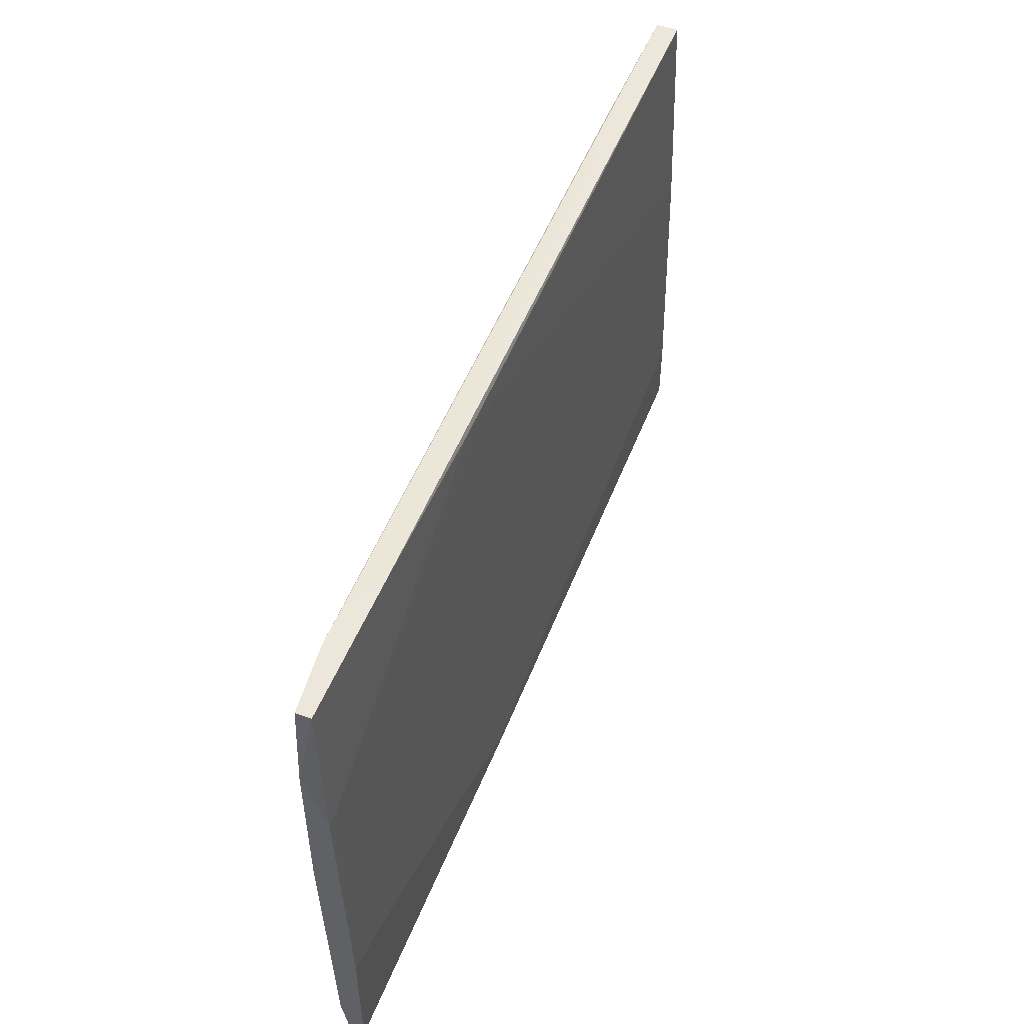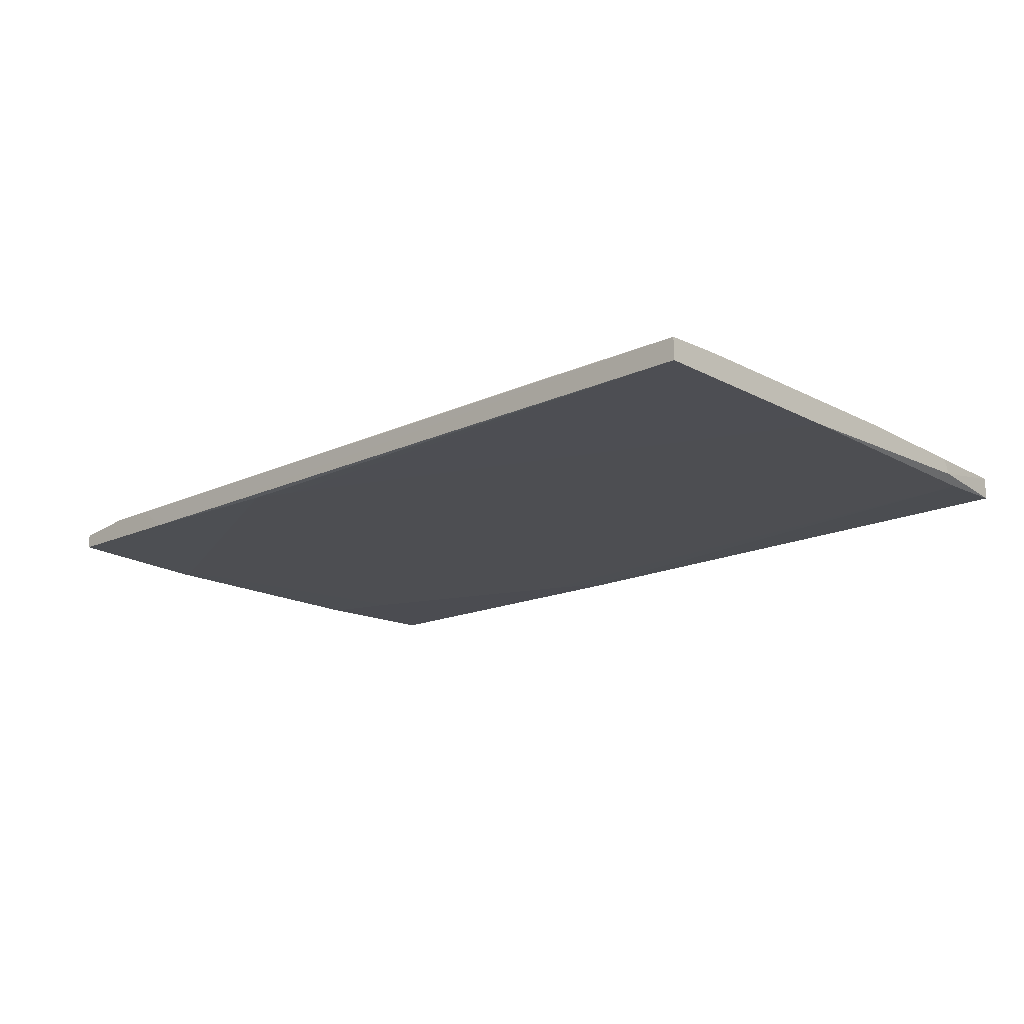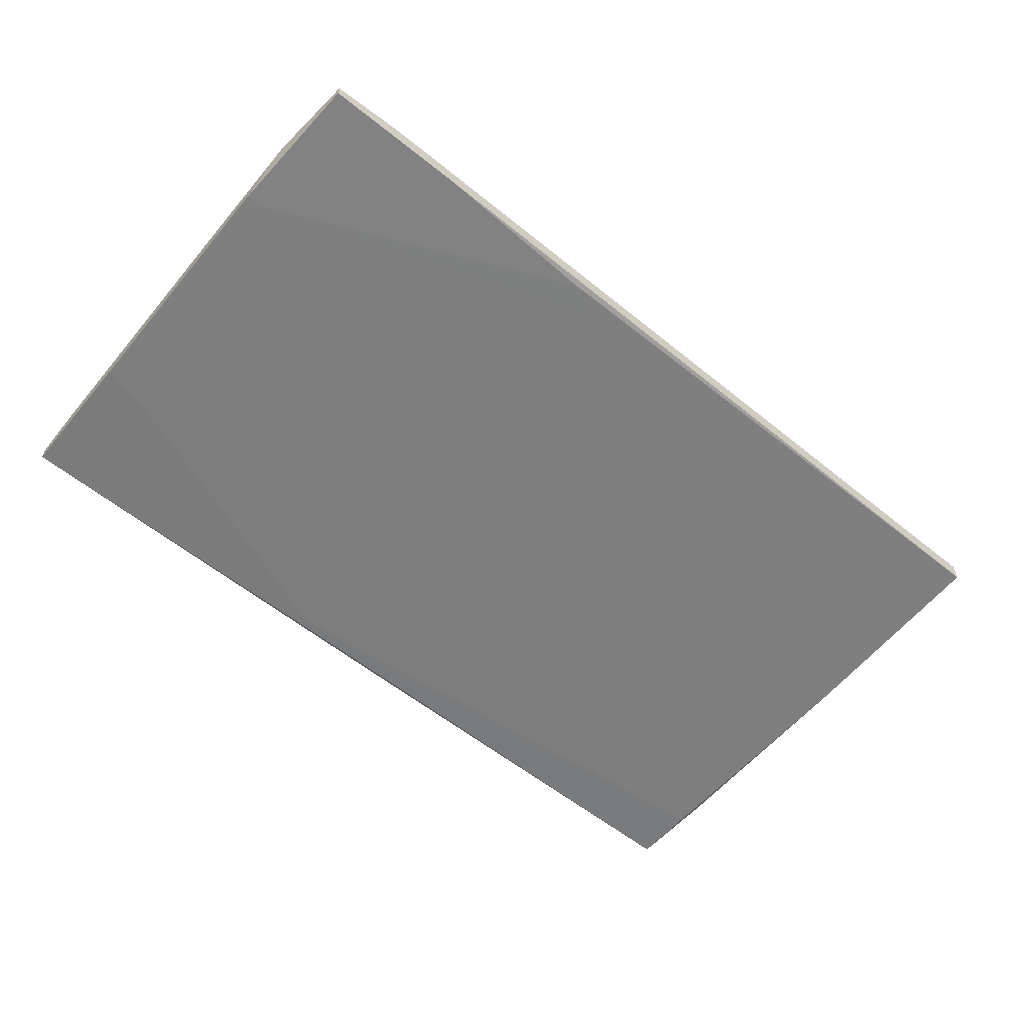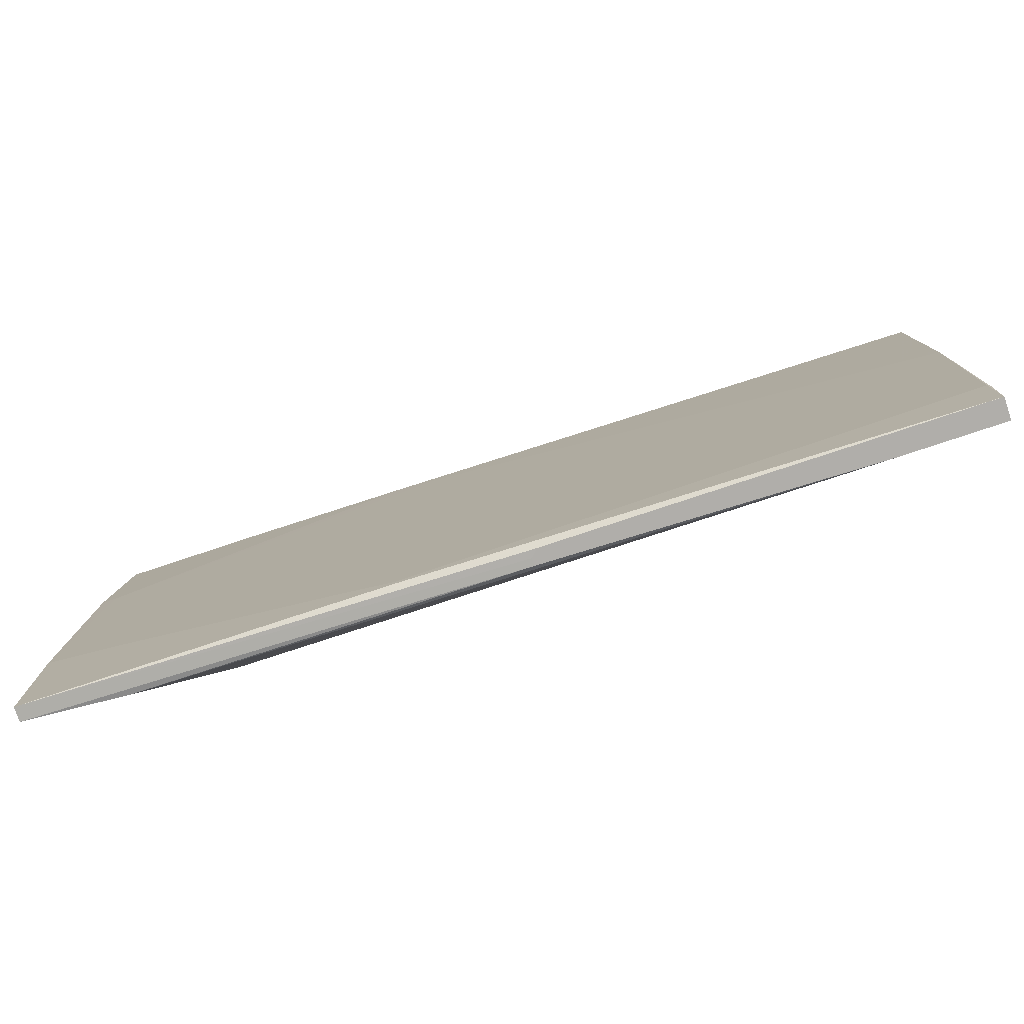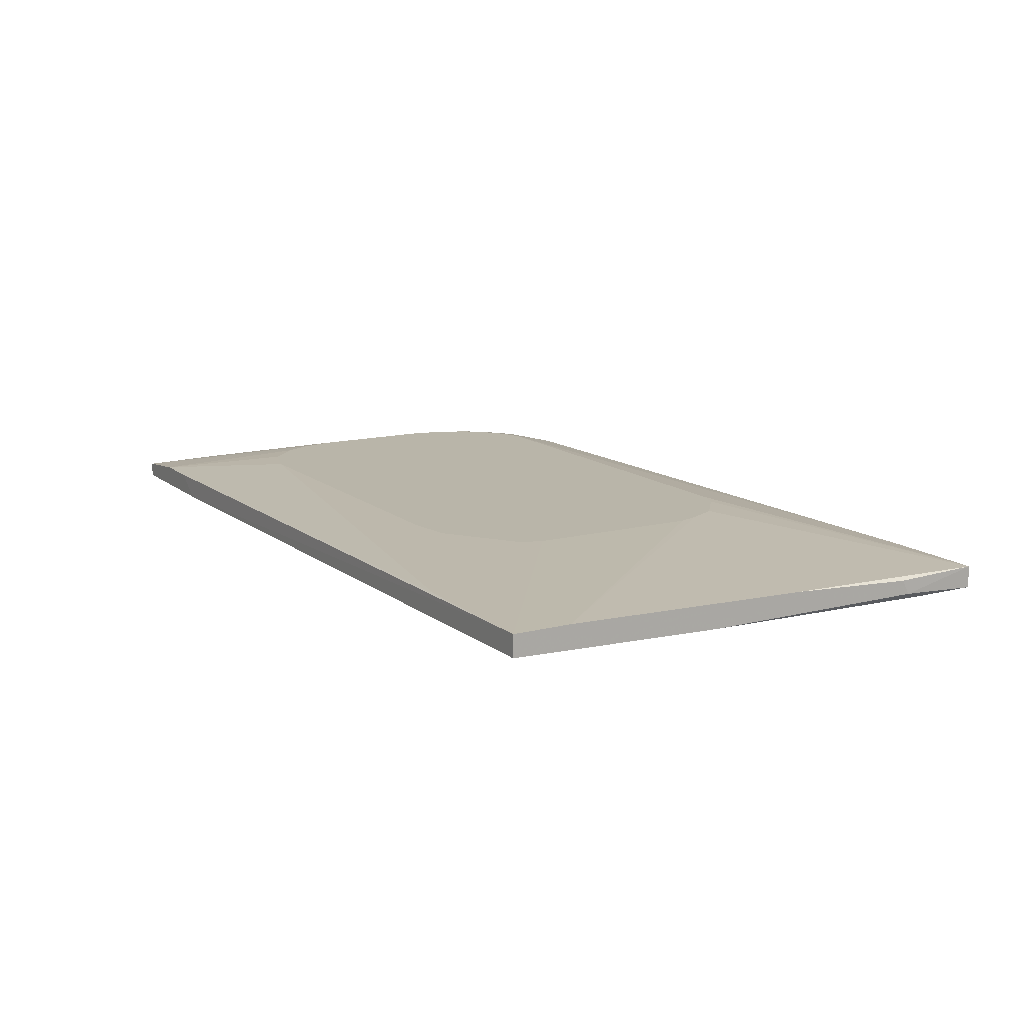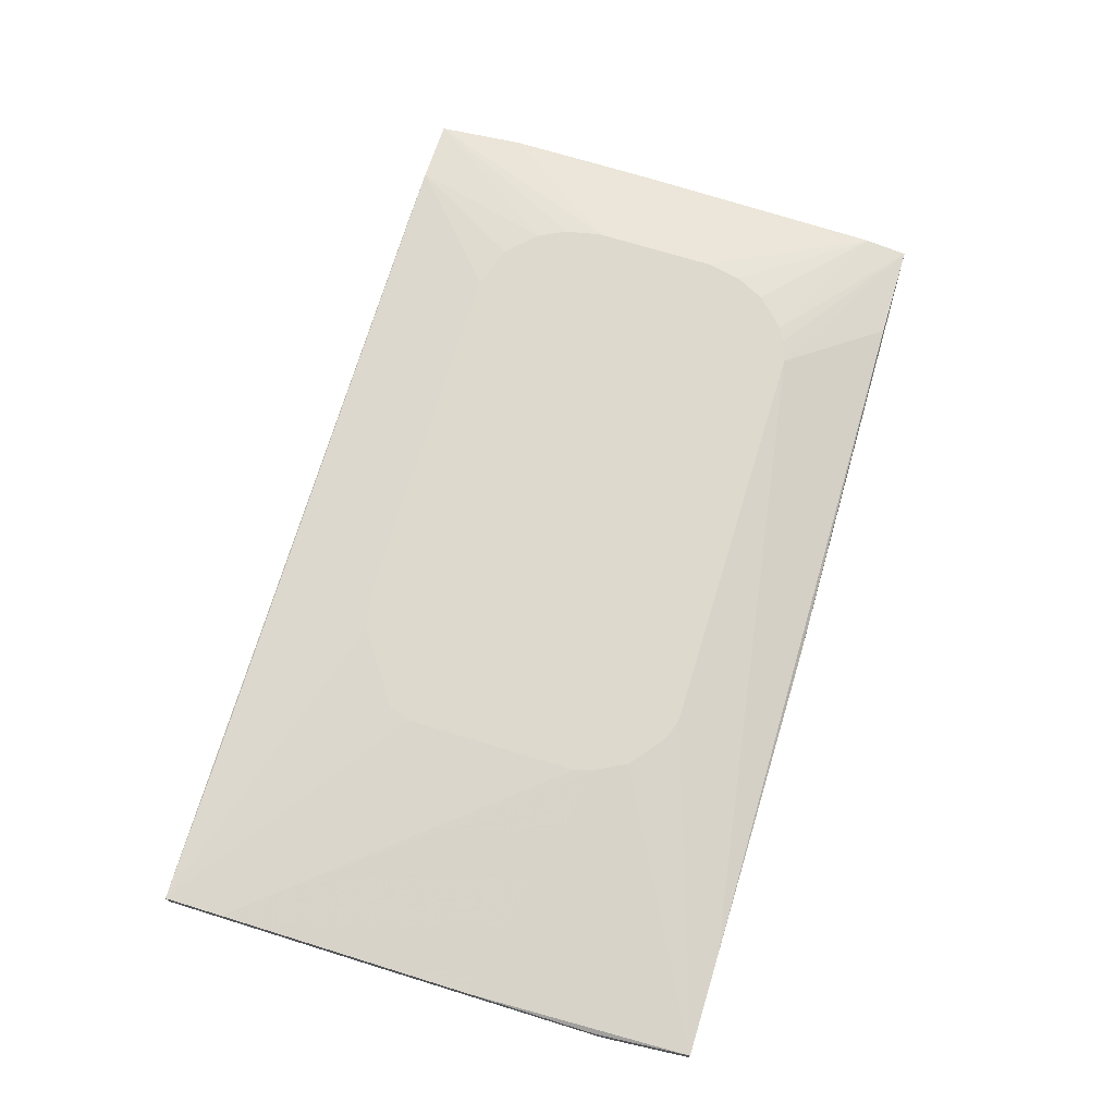
<metadata>
{"format":"obj","ext":"obj","renderer":"f3d","projection":"perspective","resolution":1024,"background":"white","views":[{"elev":51.2,"azim":-68.6,"up":"+Z"},{"elev":-15.5,"azim":44.4,"up":"+Y"},{"elev":-58.5,"azim":-39.6,"up":"+Y"},{"elev":-77.9,"azim":18.4,"up":"+Z"},{"elev":13.4,"azim":59.8,"up":"+Y"},{"elev":71.9,"azim":107.0,"up":"+Y"}]}
</metadata>
<code>
v 0.03443 -0.006778 -0.0289
v 0.03443 -0.006778 0.02948
v -0.04299 -0.01312 0.04852
v -0.05187 -0.01185 -0.04541
v -0.05187 -0.006779 -0.01621
v -0.05187 -0.006779 0.01805
v -0.04933 -0.006779 -0.02128
v -0.04933 -0.006779 0.02312
v -0.007434 -0.01566 -0.04413
v -0.007434 -0.01566 -0.0454
v 0.04459 -0.006778 -0.02255
v 0.03825 -0.006778 -0.02763
v -0.01633 -0.01566 -0.04033
v -0.04172 -0.006779 -0.02763
v -0.04806 -0.009317 0.04852
v 0.0484 -0.006778 -0.01366
v 0.0484 -0.006778 0.01677
v 0.0903 -0.01312 0.009168
v 0.0903 -0.01312 -0.03145
v 0.0903 -0.01185 0.04725
v 0.0903 -0.009317 -0.007327
v 0.0903 -0.008047 0.04725
v 0.0903 -0.008047 0.03709
v 0.0903 -0.01059 -0.03017
v 0.02681 -0.006779 0.03074
v 0.07124 -0.01059 -0.04667
v 0.0649 -0.008047 0.04725
v -0.05696 -0.009317 0.04852
v -0.05696 -0.01566 -0.0251
v 0.01413 -0.01312 -0.04667
v 0.01413 -0.01185 -0.04667
v -0.01252 -0.01312 0.04725
v -0.03792 -0.006779 -0.0289
v -0.0671 -0.01439 0.02312
v -0.04426 -0.006779 -0.02637
v -0.04426 -0.006779 0.02821
v -0.004898 -0.01312 0.0447
v -0.05314 -0.006779 0.0117
v -0.05314 -0.006779 -0.009862
v 0.04713 -0.006778 -0.01748
v 0.04713 -0.006778 0.02058
v -0.06965 -0.01312 -0.04541
v -0.06965 -0.01059 0.006624
v -0.06965 -0.01059 0.03329
v -0.06965 -0.01185 -0.03778
v -0.06965 -0.01566 -0.02128
v -0.06965 -0.01566 -0.04541
v -0.06965 -0.01439 0.02312
v 0.01539 -0.01439 -0.04667
v 0.08901 -0.01439 -0.03525
v 0.08901 -0.01439 -0.04667
v 0.08901 -0.01059 -0.04667
v -0.06837 -0.01312 0.04852
v -0.06837 -0.01059 0.04852
v -0.03665 -0.006779 0.03074
f 18 29 13
f 30 31 51
f 51 31 52
f 31 30 42
f 42 30 47
f 46 42 47
f 42 46 44
f 22 25 55
f 46 47 9
f 51 50 9
f 31 42 4
f 53 44 48
f 44 46 48
f 53 15 54
f 44 53 54
f 42 44 45
f 22 20 21
f 52 11 21
f 11 1 41
f 42 14 33
f 4 42 33
f 14 1 33
f 20 37 18
f 50 51 18
f 21 20 18
f 15 22 28
f 54 15 28
f 22 21 23
f 44 39 43
f 45 44 43
f 39 45 43
f 52 31 26
f 31 4 26
f 1 52 26
f 4 33 26
f 33 1 26
f 22 55 27
f 28 22 27
f 55 28 27
f 22 15 3
f 20 22 3
f 15 53 3
f 53 48 3
f 46 9 29
f 18 37 29
f 51 52 19
f 18 51 19
f 21 18 19
f 11 41 16
f 22 23 16
f 37 20 32
f 20 3 32
f 28 55 36
f 39 44 38
f 1 39 38
f 44 54 38
f 54 6 38
f 30 51 49
f 47 30 49
f 51 47 49
f 48 46 34
f 3 48 34
f 46 29 34
f 29 37 34
f 37 32 34
f 32 3 34
f 47 51 10
f 51 9 10
f 9 47 10
f 52 21 24
f 19 52 24
f 21 19 24
f 25 22 2
f 55 25 2
f 22 41 2
f 41 1 2
f 36 55 2
f 1 38 2
f 38 6 2
f 14 42 35
f 1 14 35
f 42 45 35
f 7 1 35
f 45 7 35
f 39 1 5
f 45 39 5
f 1 7 5
f 7 45 5
f 41 22 17
f 22 16 17
f 16 41 17
f 6 54 8
f 54 28 8
f 28 36 8
f 2 6 8
f 36 2 8
f 21 11 40
f 23 21 40
f 11 16 40
f 16 23 40
f 11 52 12
f 52 1 12
f 1 11 12
f 9 50 13
f 50 18 13
f 29 9 13

</code>
